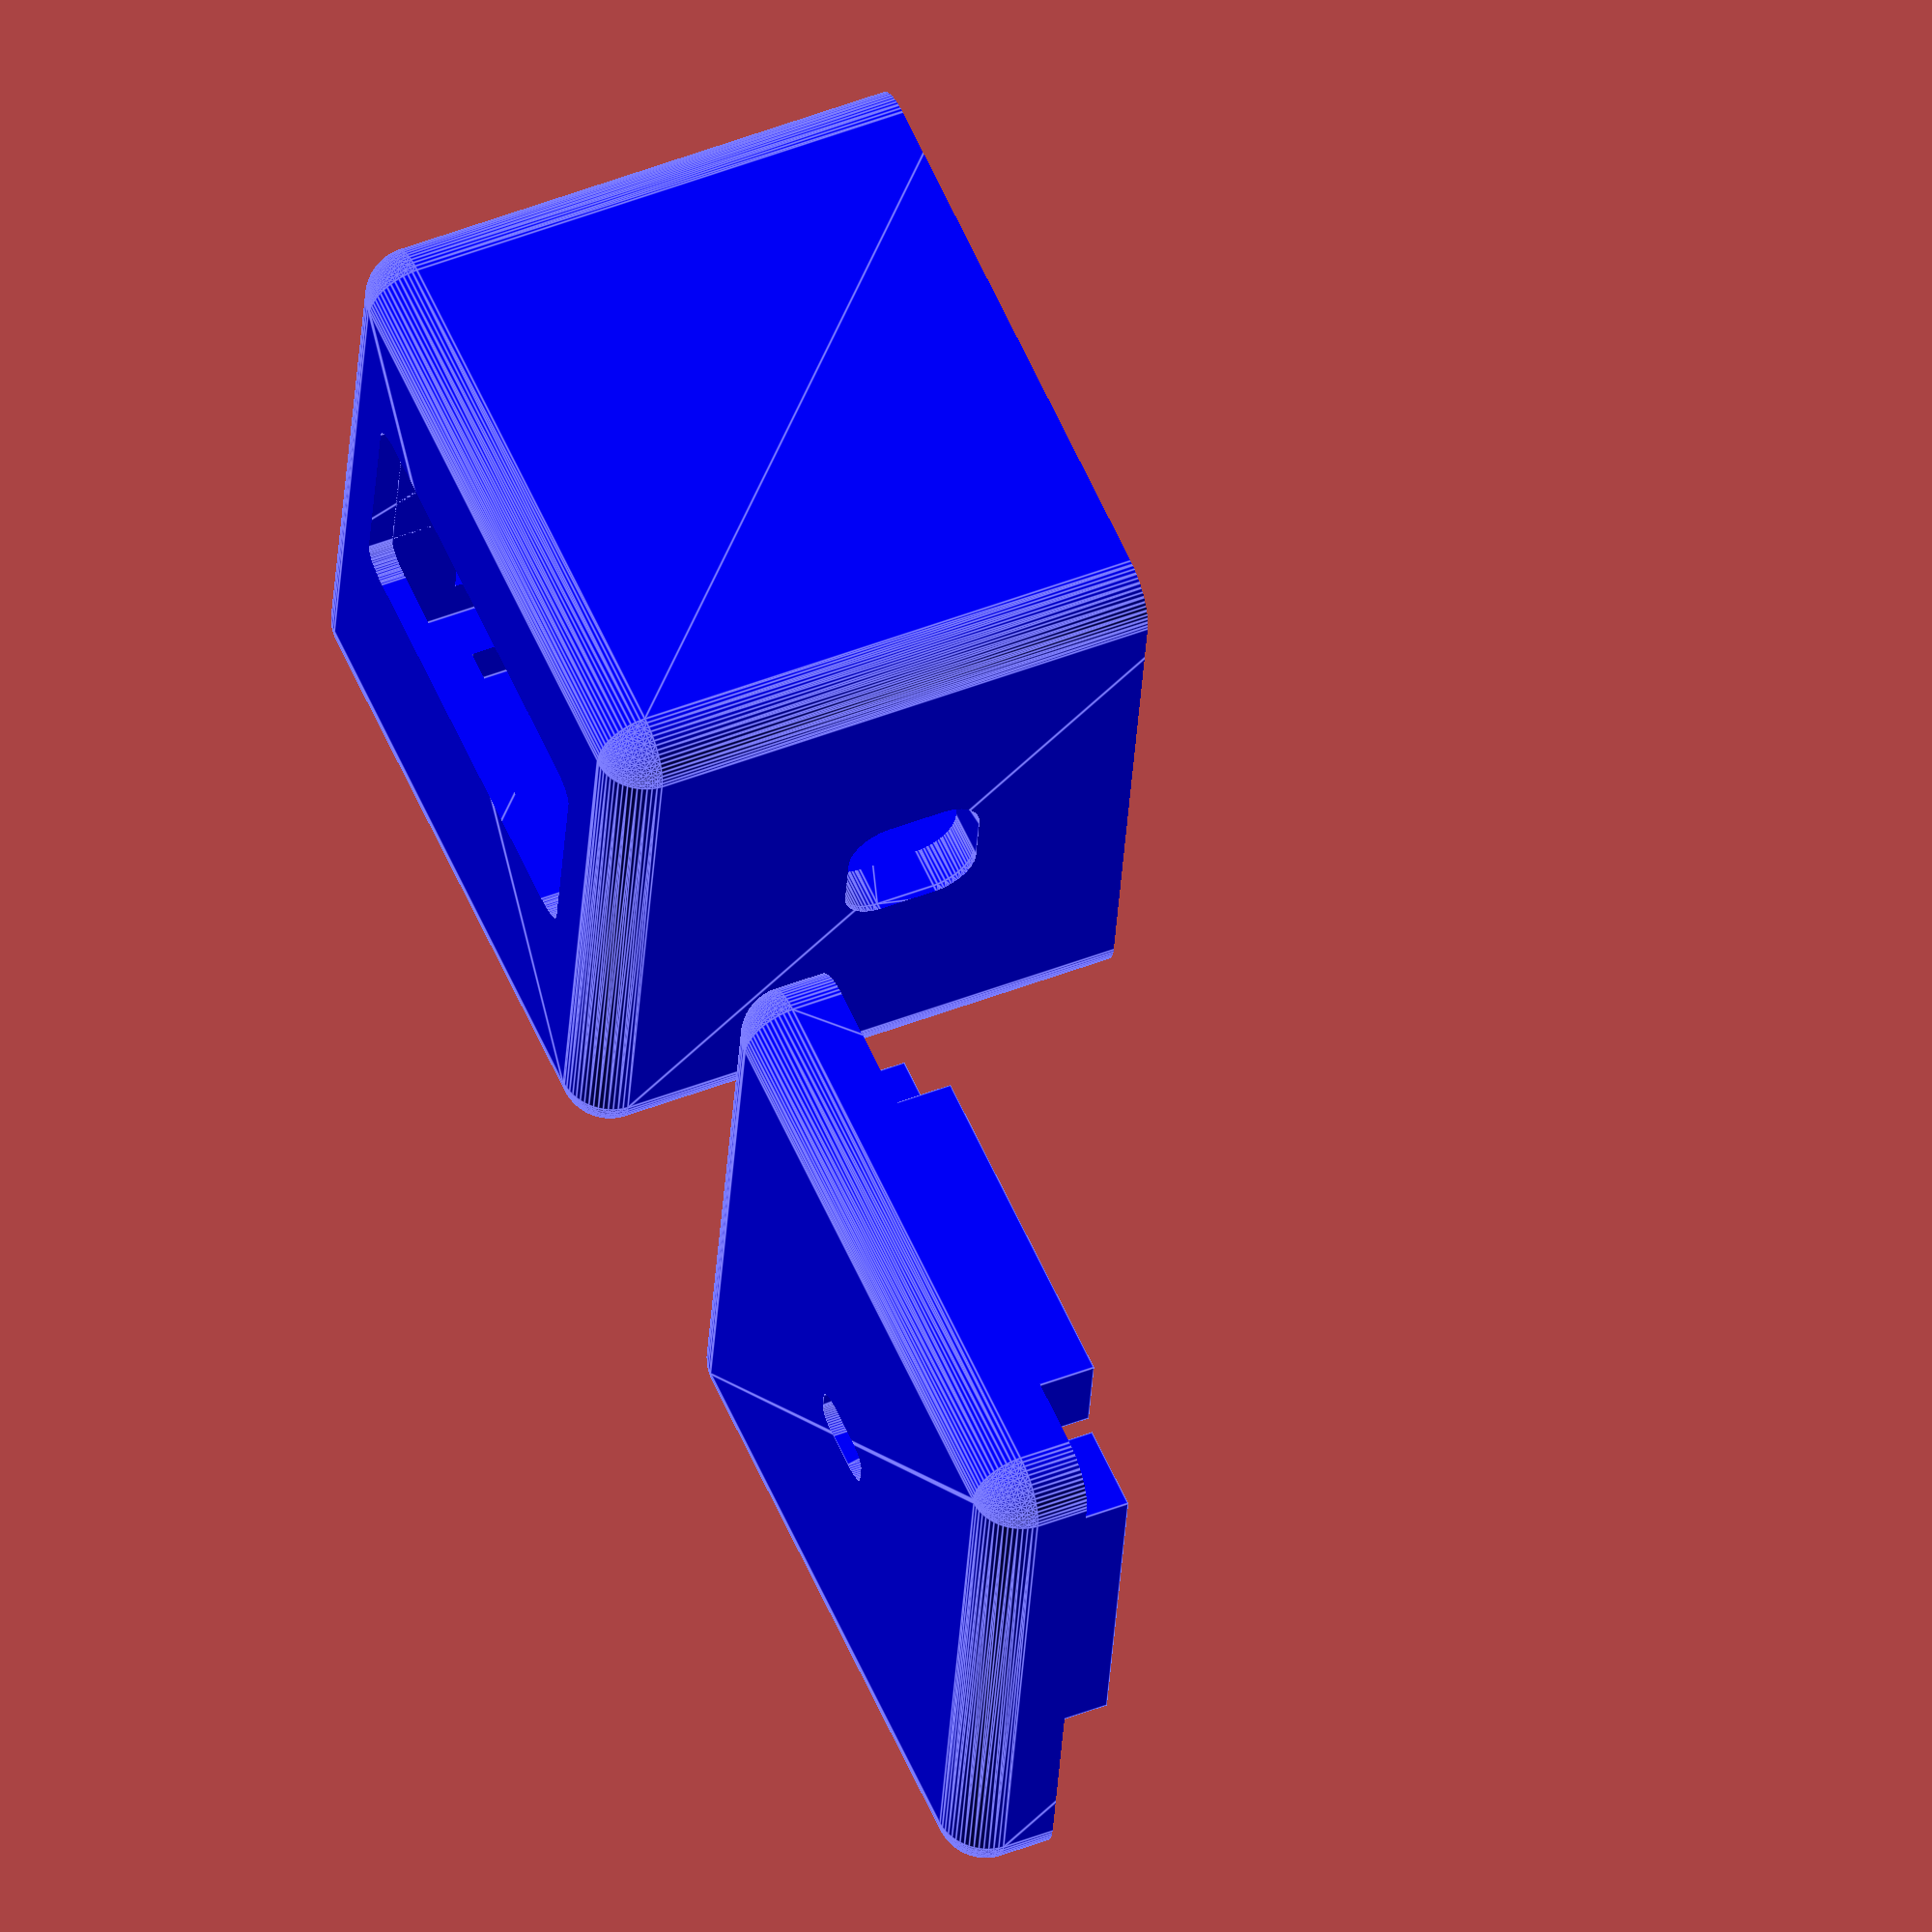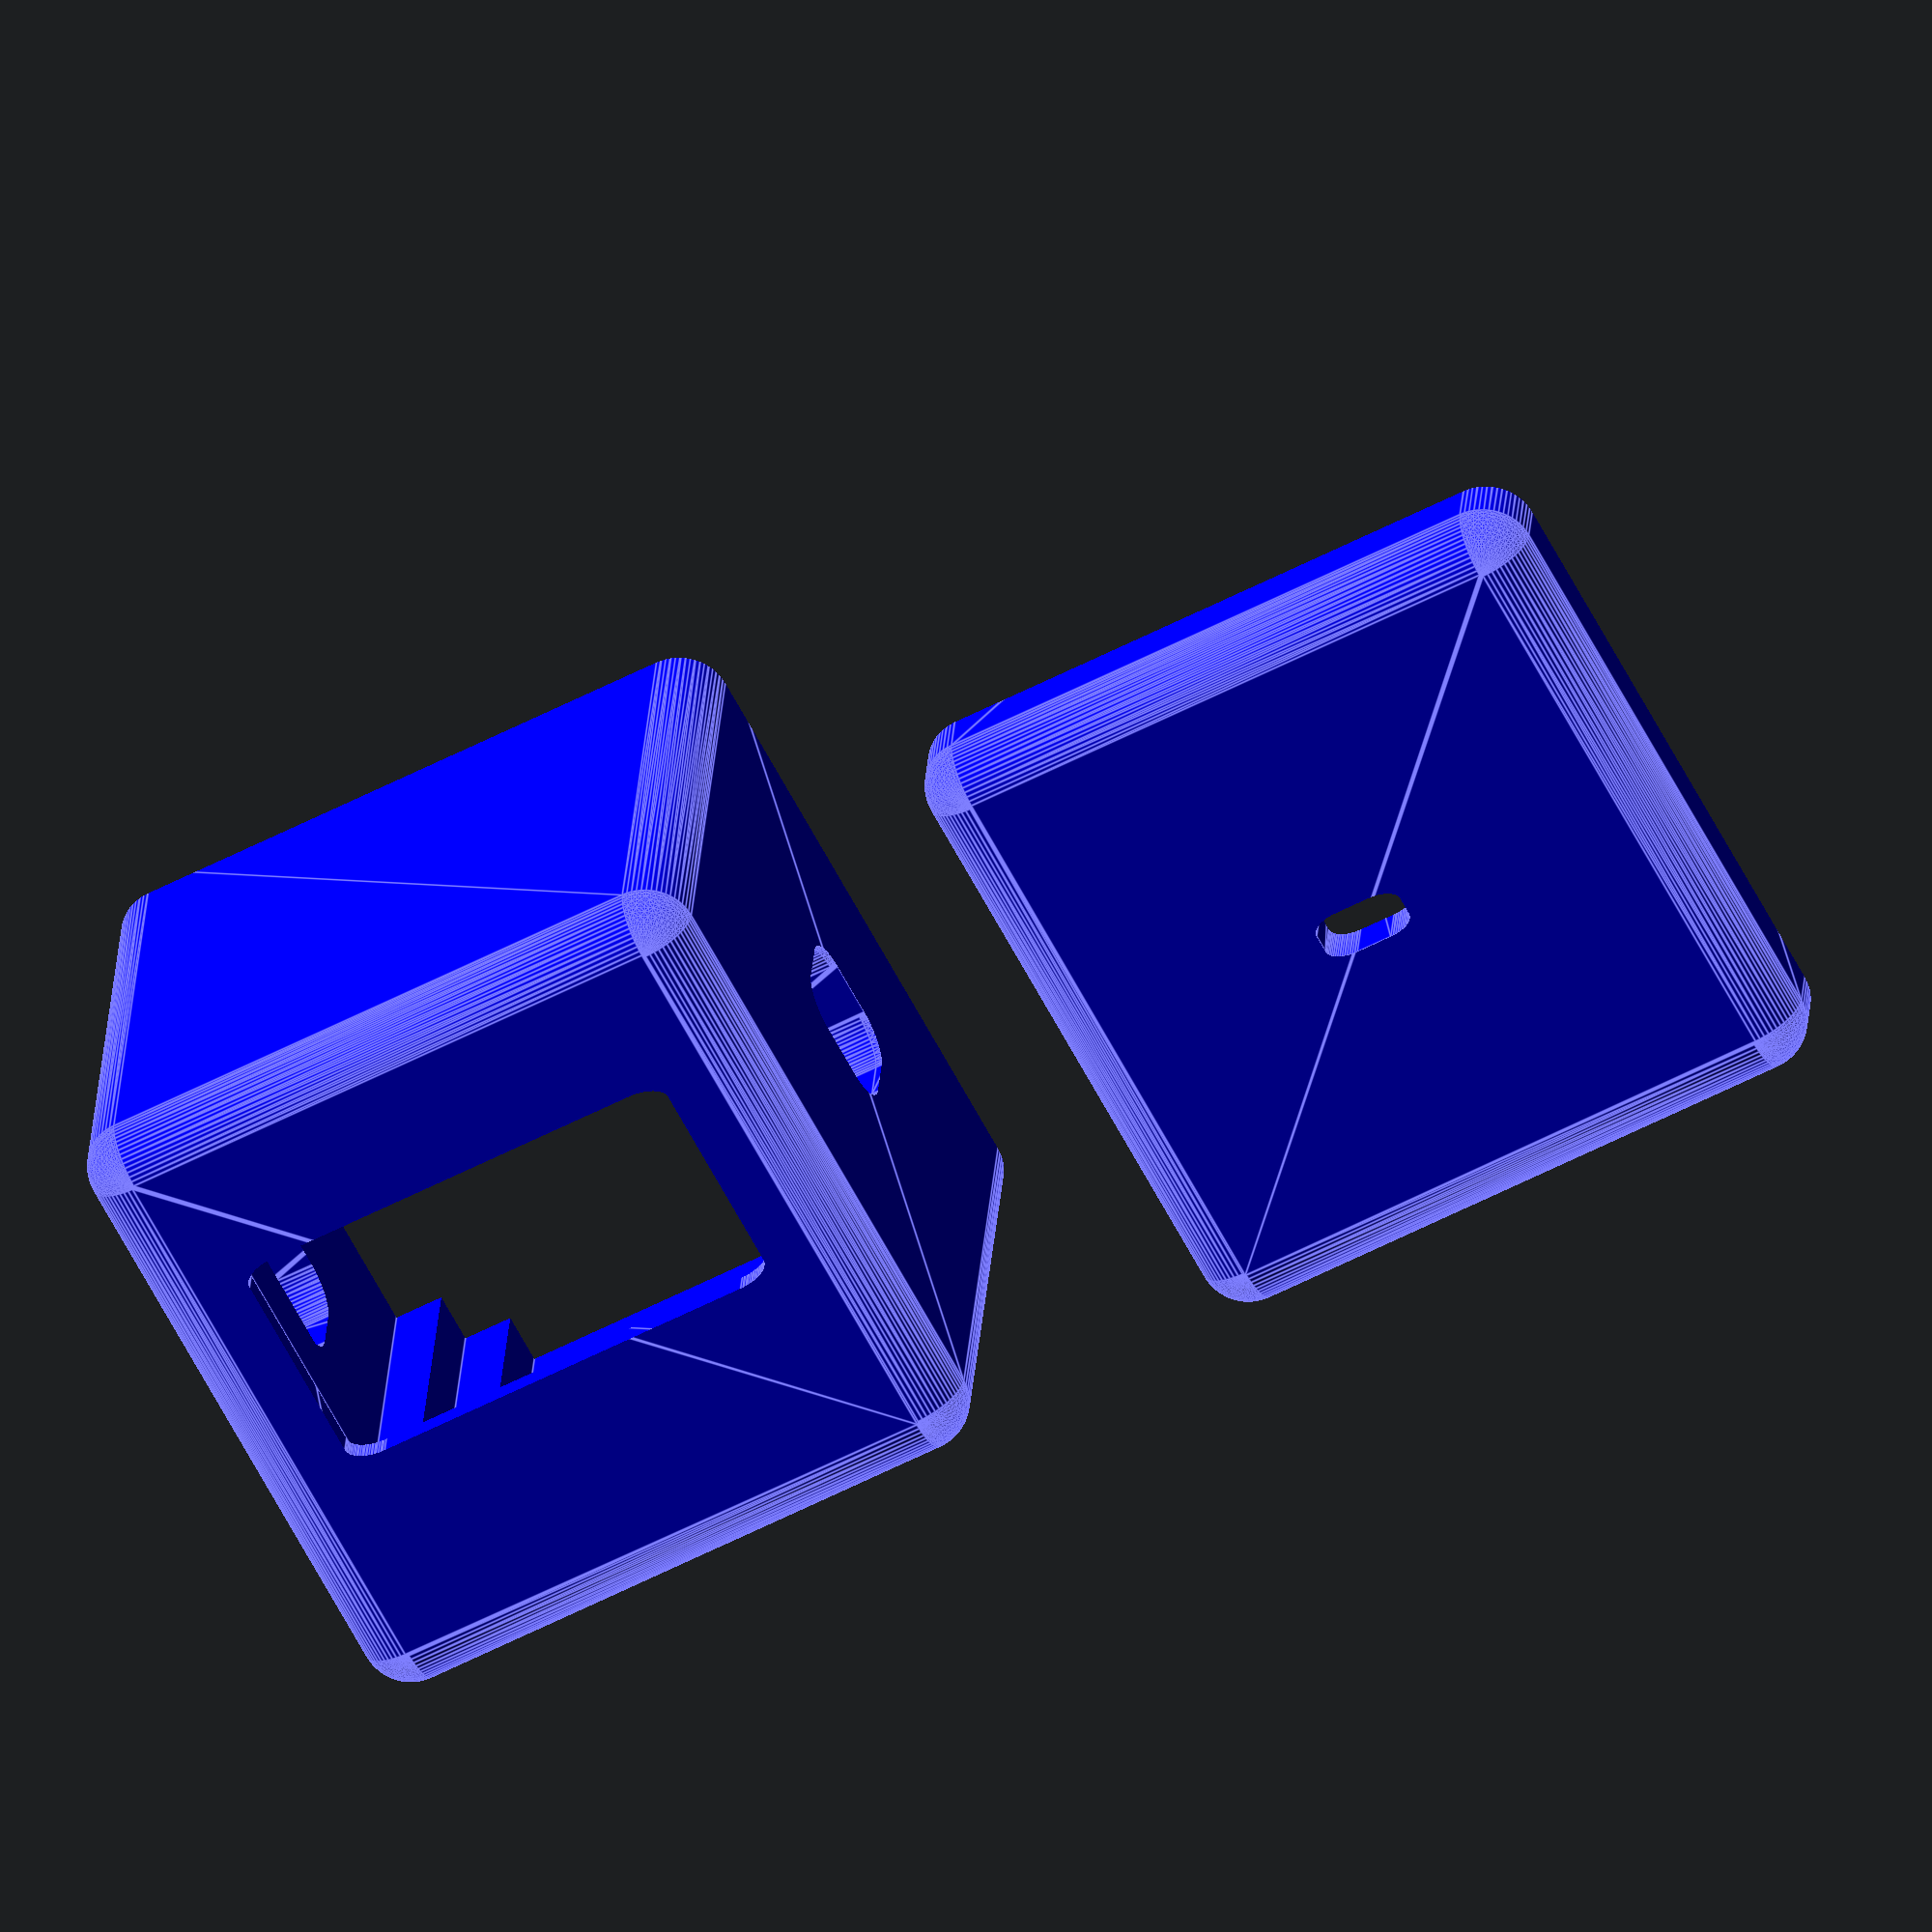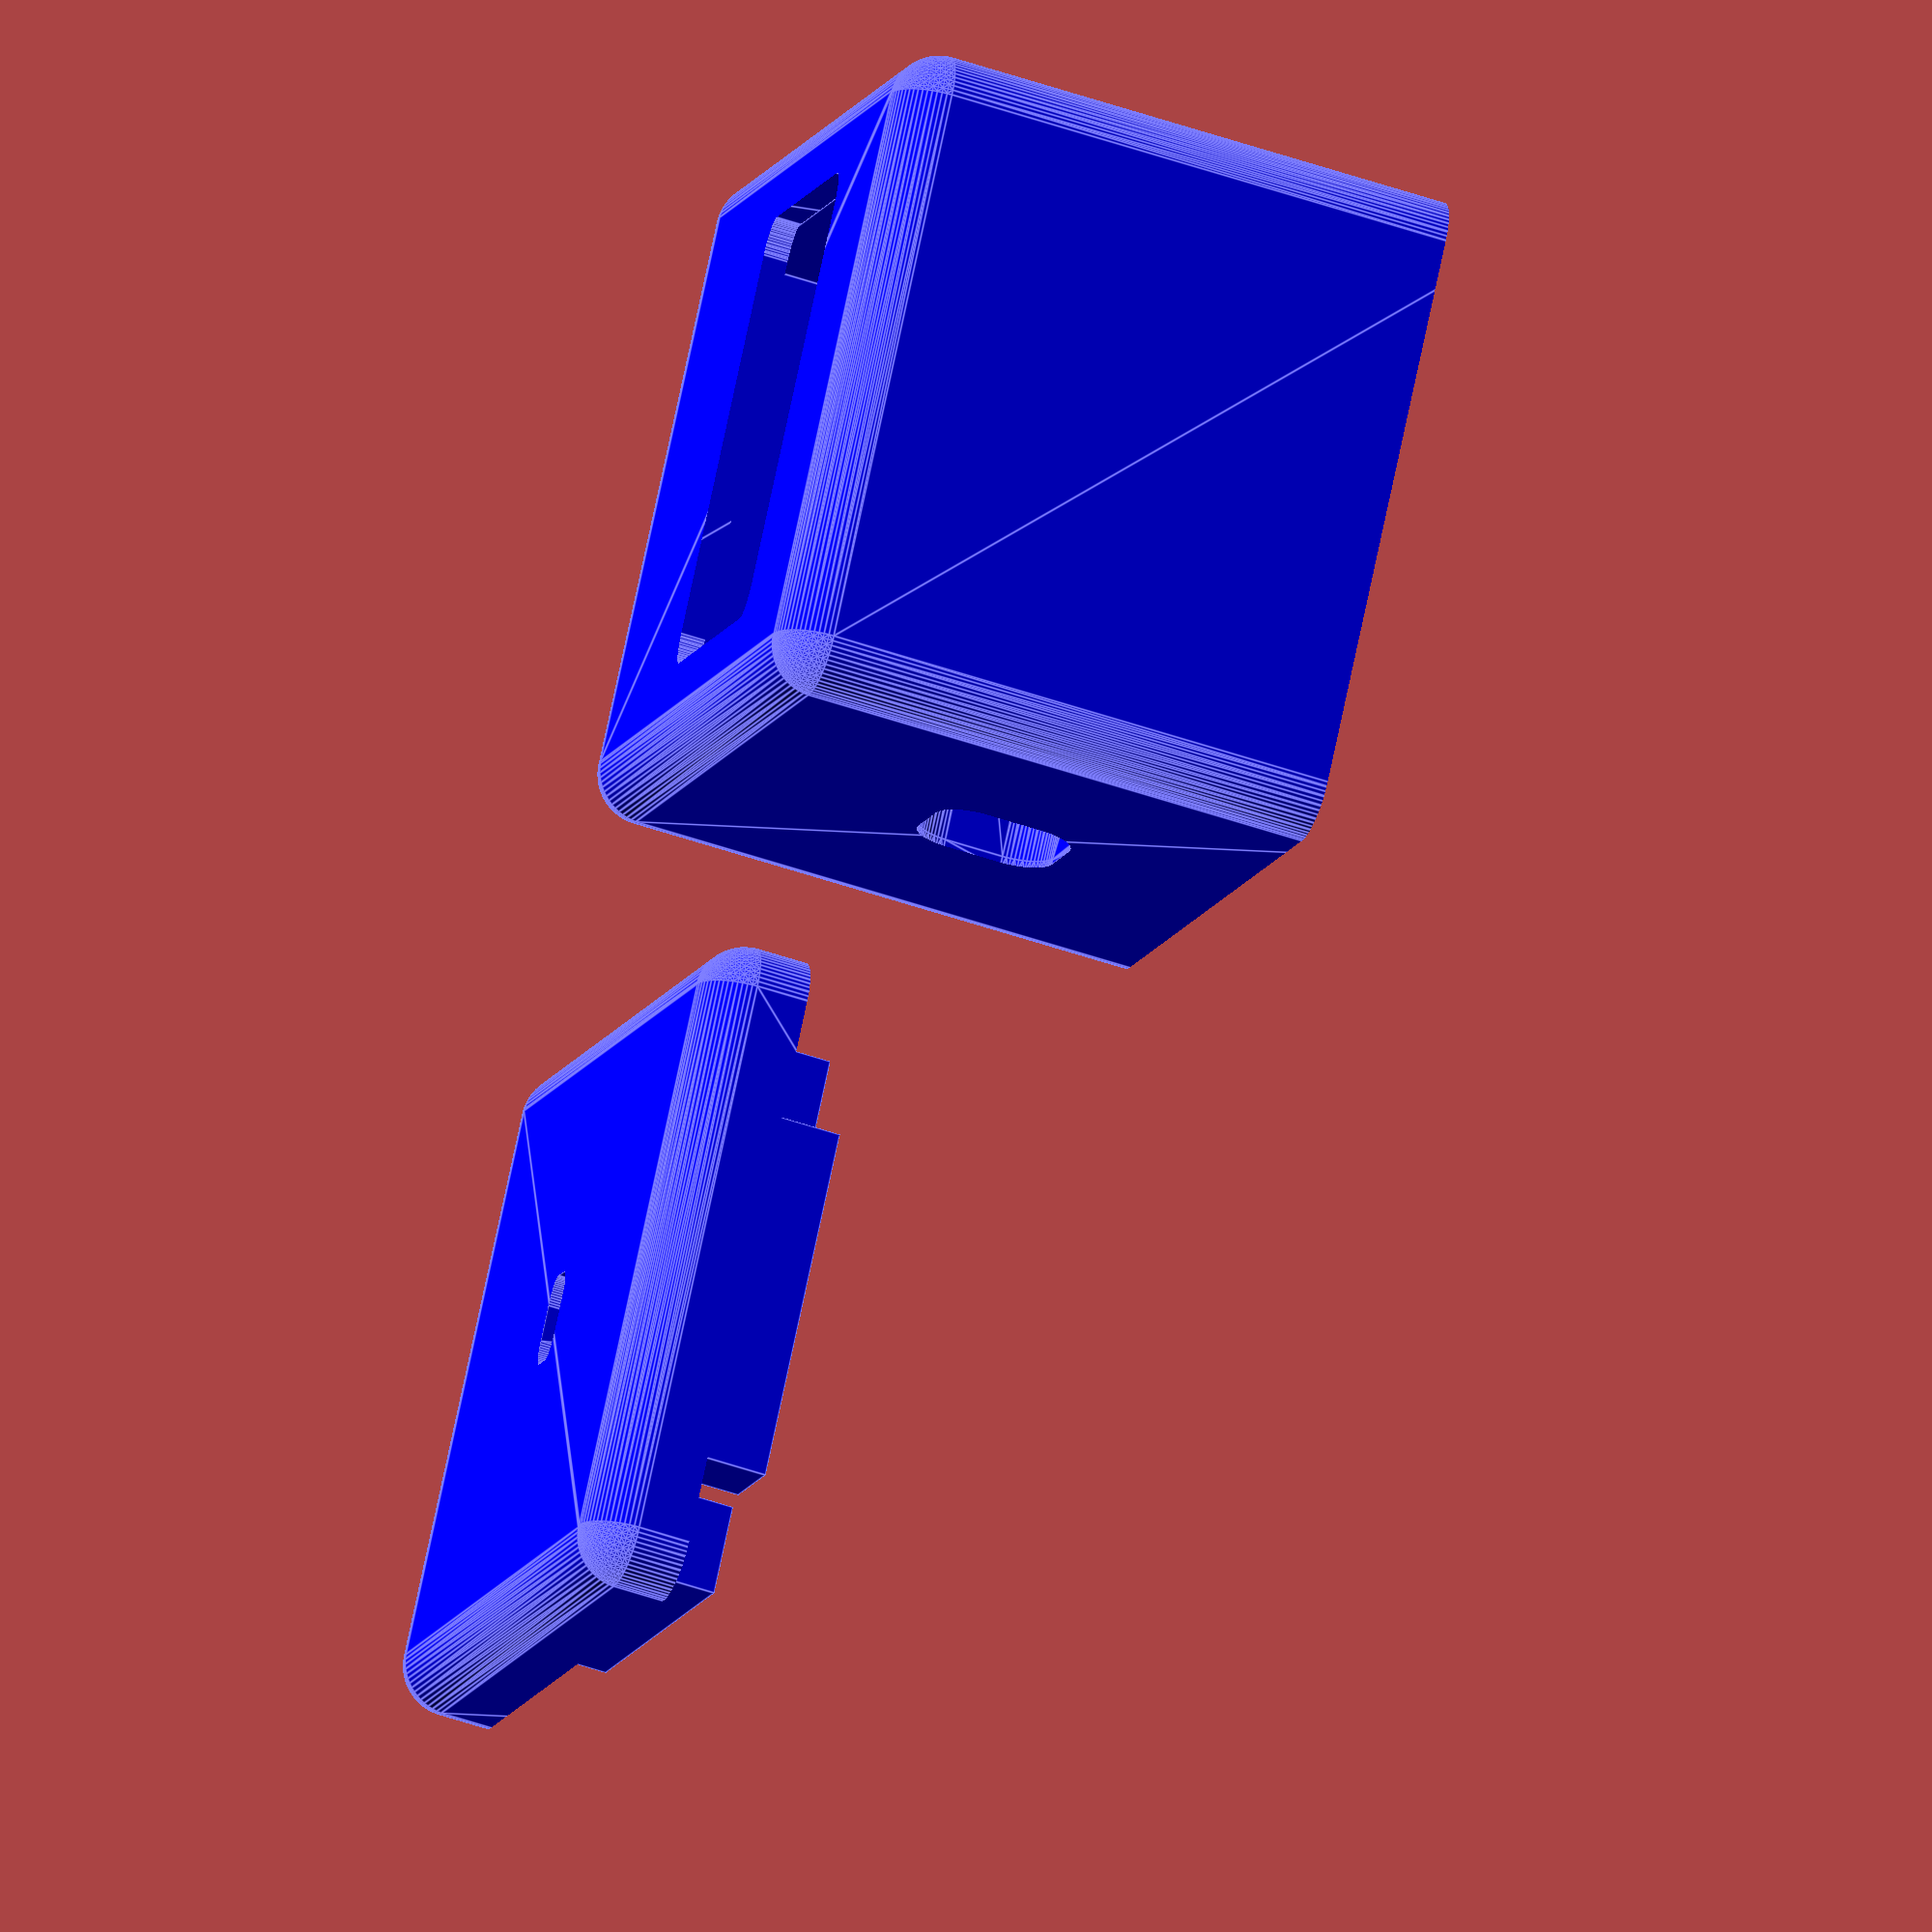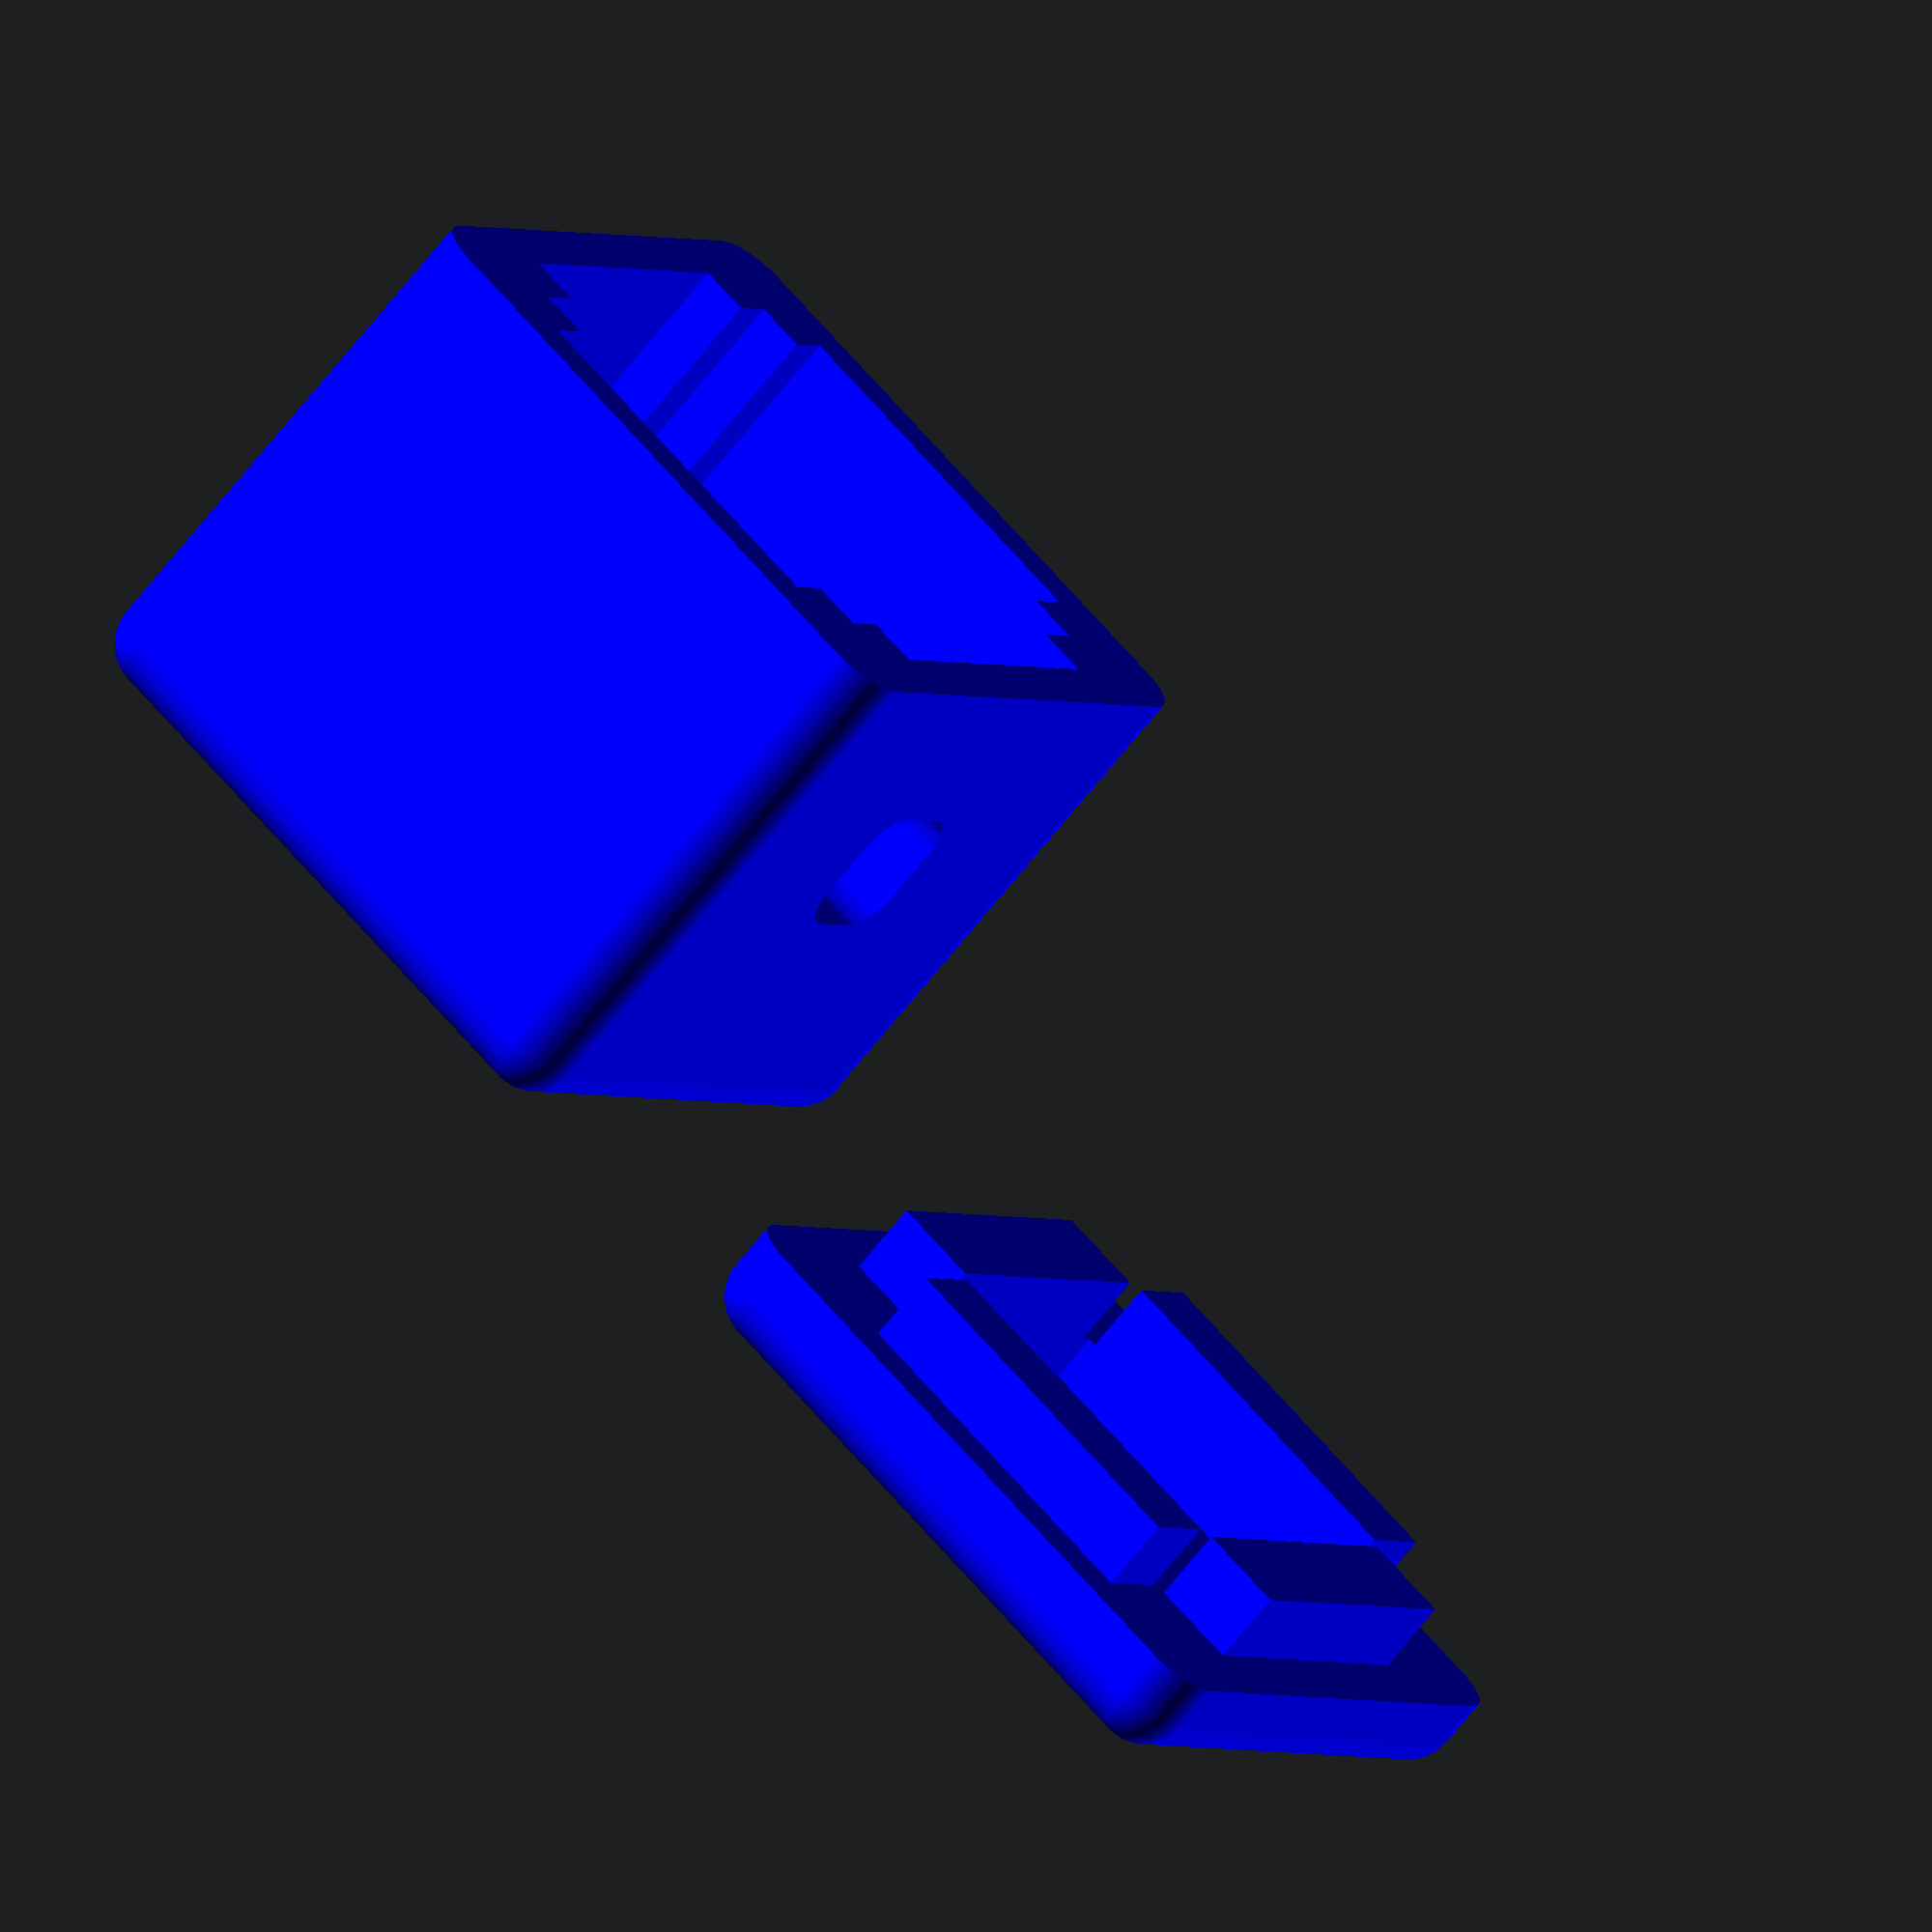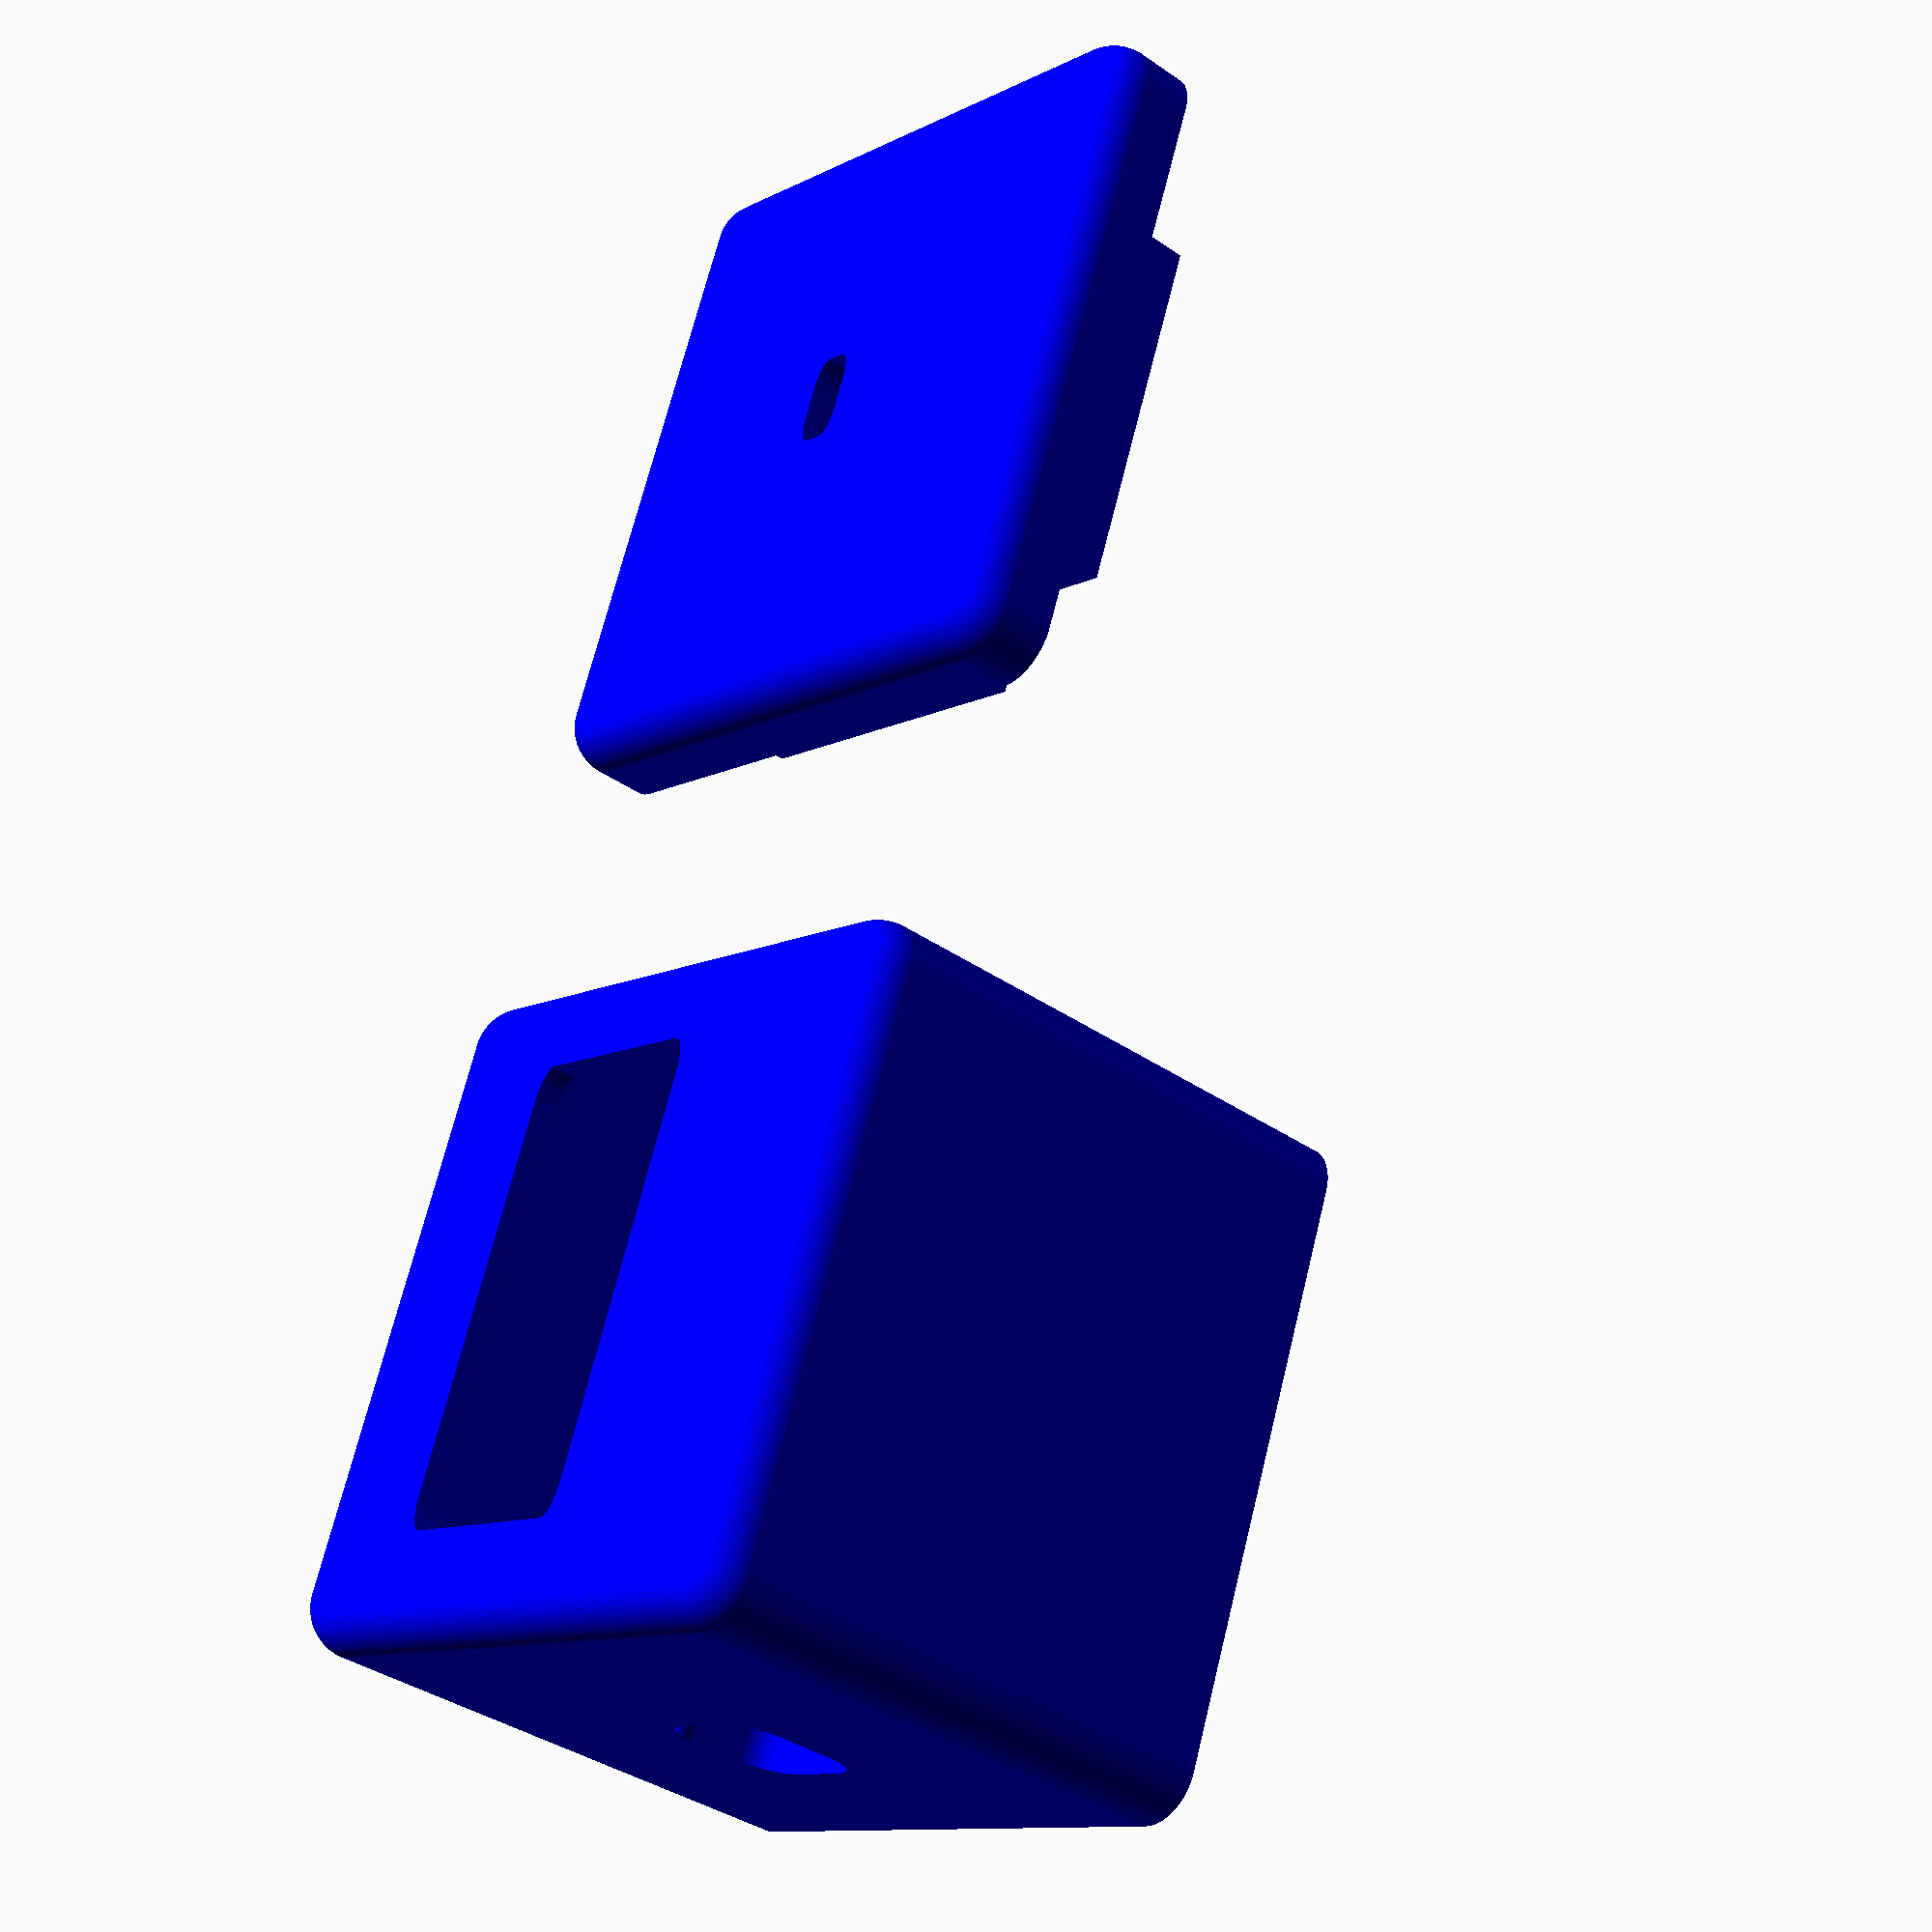
<openscad>
// Parametric dimensions
WALL = 6;
WIDTH = 28;
LENGTH = 28;
HEIGHT = 28;

// Lid labels
// $LID_LABEL_TOP = "OLED";
// $LID_LABEL_BOTTOM = "DASHBOARD";
// $LID_LABEL_BOTTOM_SIZE = 4;

// Select what to export
EXPORT_ENCLOSURE = true;
EXPORT_LID = true;

// Rounded box helper
module Box(width, length, height, corner = 0.15) {
  scale([width, length, height]) {
    minkowski() {
      cube([1 - corner, 1 - corner, 1 - corner], center = true);
      sphere($fn=64, d=corner, center = true);
    }
  }
}

// Enclosure
if (EXPORT_ENCLOSURE)
translate([EXPORT_LID ? -WIDTH : 0, 0, 0])
rotate([0, 180, 180])
color("Blue") {
  difference() {
    // Main body
    Box(WIDTH + (WALL * 2), LENGTH + (WALL * 2), HEIGHT + (WALL * 2));
    // Make it hollow
    translate([0, 0, WALL * -0.25]) {
      cube([WIDTH, LENGTH, HEIGHT + WALL * 2], center = true);
    }
    // Cut open the bottom
    translate([0, 0, -(HEIGHT + (WALL * 2)) + WALL]) {
      cube([WIDTH * 2, LENGTH * 2, HEIGHT + (WALL * 2)], center = true);
    }
    // Display window
    translate([0, (LENGTH * 0.25) - (LENGTH * 0.5) / 3, HEIGHT * 0.5]) {
      Box(WIDTH , (LENGTH * 0.5), HEIGHT);
    }
    // Board beds
    offset = WALL * 0.5;
    for (a = [0:3]) {
      rotate([0, 0, 90 * a]) {
        translate([0, LENGTH * 0.5, offset * -0.5]) {
          cube([
            WIDTH - (offset * 2),
            offset * 2,
            HEIGHT + offset
          ], center = true);
        }
      }
    }
    // Buttons windows
    for (a = [1,3]) {
      rotate([0, 0, 90 * a]) {
        translate([0, LENGTH * 0.5, 0]) {
          Box(WIDTH * 0.3, LENGTH, WIDTH * 0.3, 0.6);
        }
      }
    }
  }
}

// Lid
if (EXPORT_LID)
translate([EXPORT_ENCLOSURE ? WIDTH : 0, 0, 0])
color("Blue") {
  union() {
    difference() {
      // Main body
      Box(WIDTH + (WALL * 2), LENGTH + (WALL * 2), HEIGHT + (WALL * 2));
      // Make it hollow
      translate([0, 0, WALL * 0.5]) {
        cube([WIDTH - WALL * 0.9, LENGTH - WALL * 0.8, HEIGHT + WALL * 2], center = true);
      }
      // Cut the top out
      translate([0, 0, WALL]) {
        cube([WIDTH * 2, LENGTH * 2, HEIGHT + (WALL * 2)], center = true);
      }
      // Power cord window
      translate([0, 0, HEIGHT * -0.5]) {
        Box(WIDTH * 0.2, WIDTH * 0.1, HEIGHT, 0.6);
      }
      // Labels
      translate([0, 0, HEIGHT * -0.5 - WALL * 0.75])
      rotate([180, 0, 180]) {
        if ($LID_LABEL_TOP != undef)
        translate([0, LENGTH * (1/3), 0])
        scale([1, 2, 1])
        linear_extrude(height = WALL) {
          size = $LID_LABEL_TOP_SIZE == undef ? 5 : $LID_LABEL_TOP_SIZE;
          text($LID_LABEL_TOP, size = size, font = "monospace", halign = "center", valign = "center", $fn = 16);
        }
        if ($LID_LABEL_BOTTOM != undef)
        translate([0, LENGTH * -(1/3), 0])
        scale([1, 2, 1])
        linear_extrude(height = WALL) {
          size = $LID_LABEL_BOTTOM_SIZE == undef ? 5 : $LID_LABEL_BOTTOM_SIZE;
          text($LID_LABEL_BOTTOM, size = size, font = "monospace", halign = "center", valign = "center", $fn = 16);
        }
      }
    }
    // Pressure fits
    offset = WALL * 0.5;
    for (a = [0:3]) {
      rotate([0, 0, 90 * a]) {
        translate([0, LENGTH * 0.5, HEIGHT * -0.5 + offset * 0.5]) {
          cube([
            WIDTH - (offset * 2.2),
            offset * 1.8,
            offset * 2
          ], center = true);
        }
      }
    }
  }
}

</openscad>
<views>
elev=131.6 azim=351.5 roll=293.5 proj=o view=edges
elev=333.9 azim=208.2 roll=183.7 proj=o view=edges
elev=49.6 azim=55.6 roll=248.8 proj=o view=edges
elev=248.0 azim=215.3 roll=218.3 proj=o view=wireframe
elev=37.7 azim=249.2 roll=228.3 proj=p view=solid
</views>
